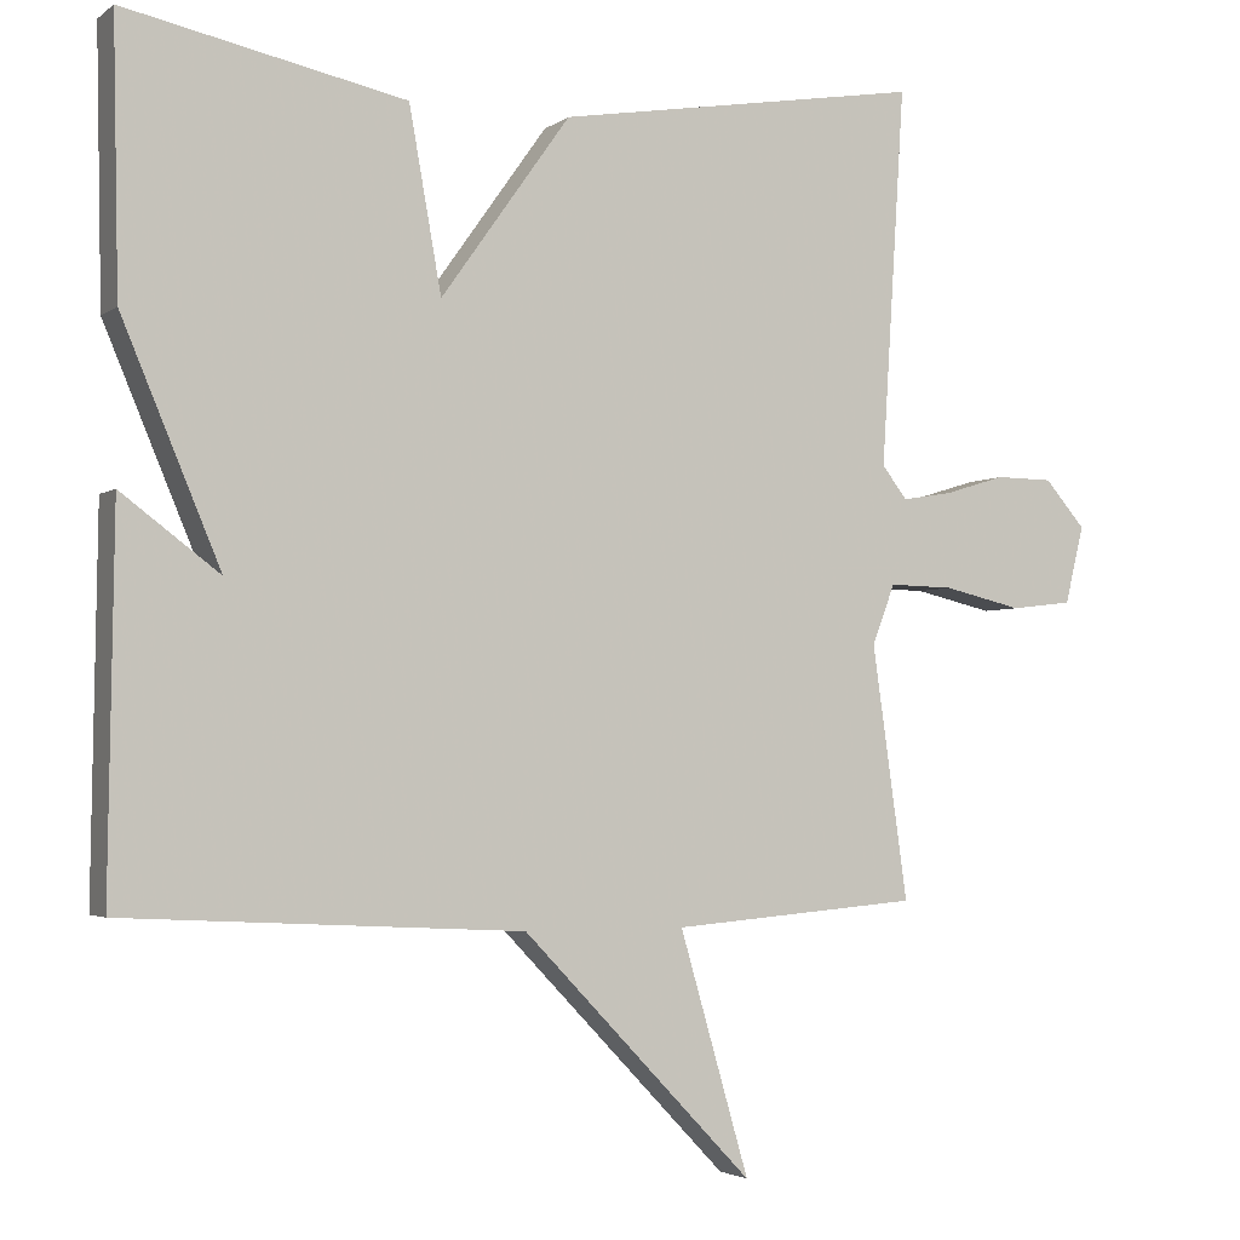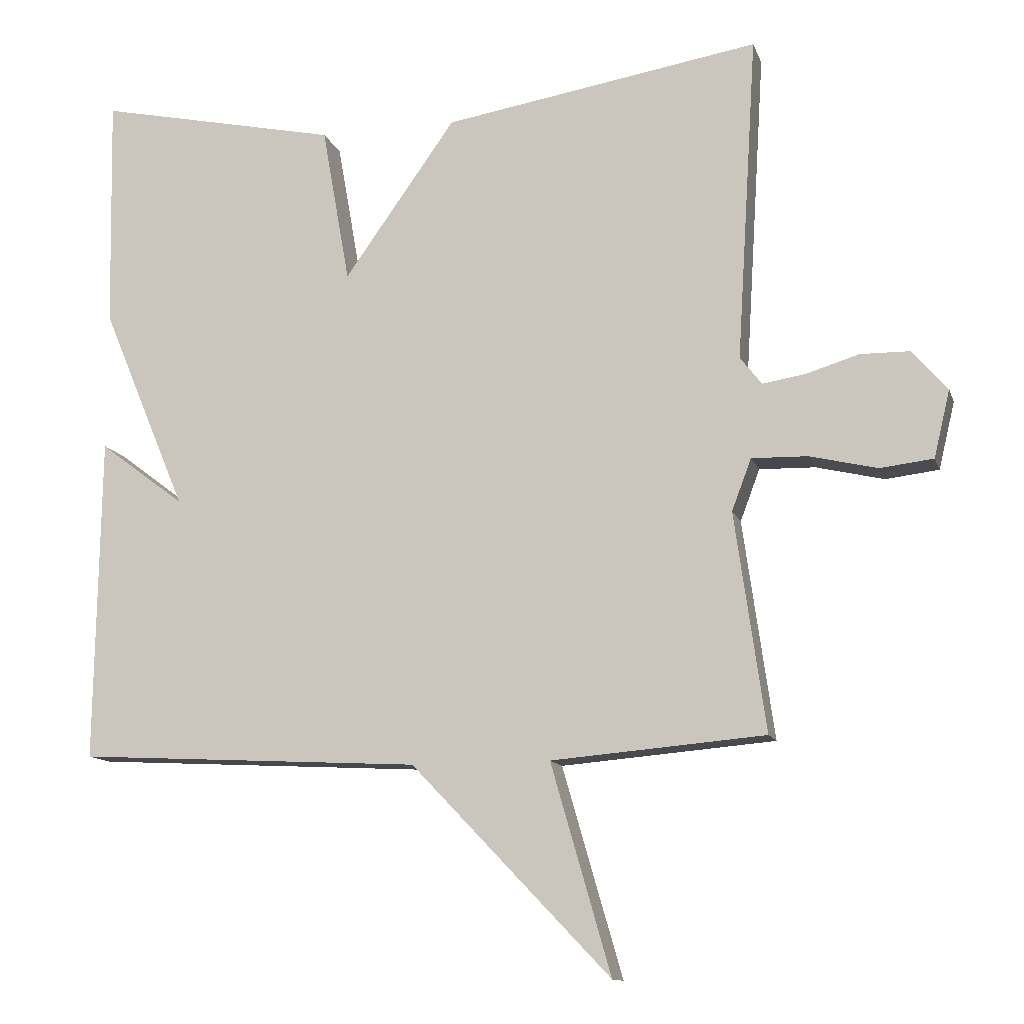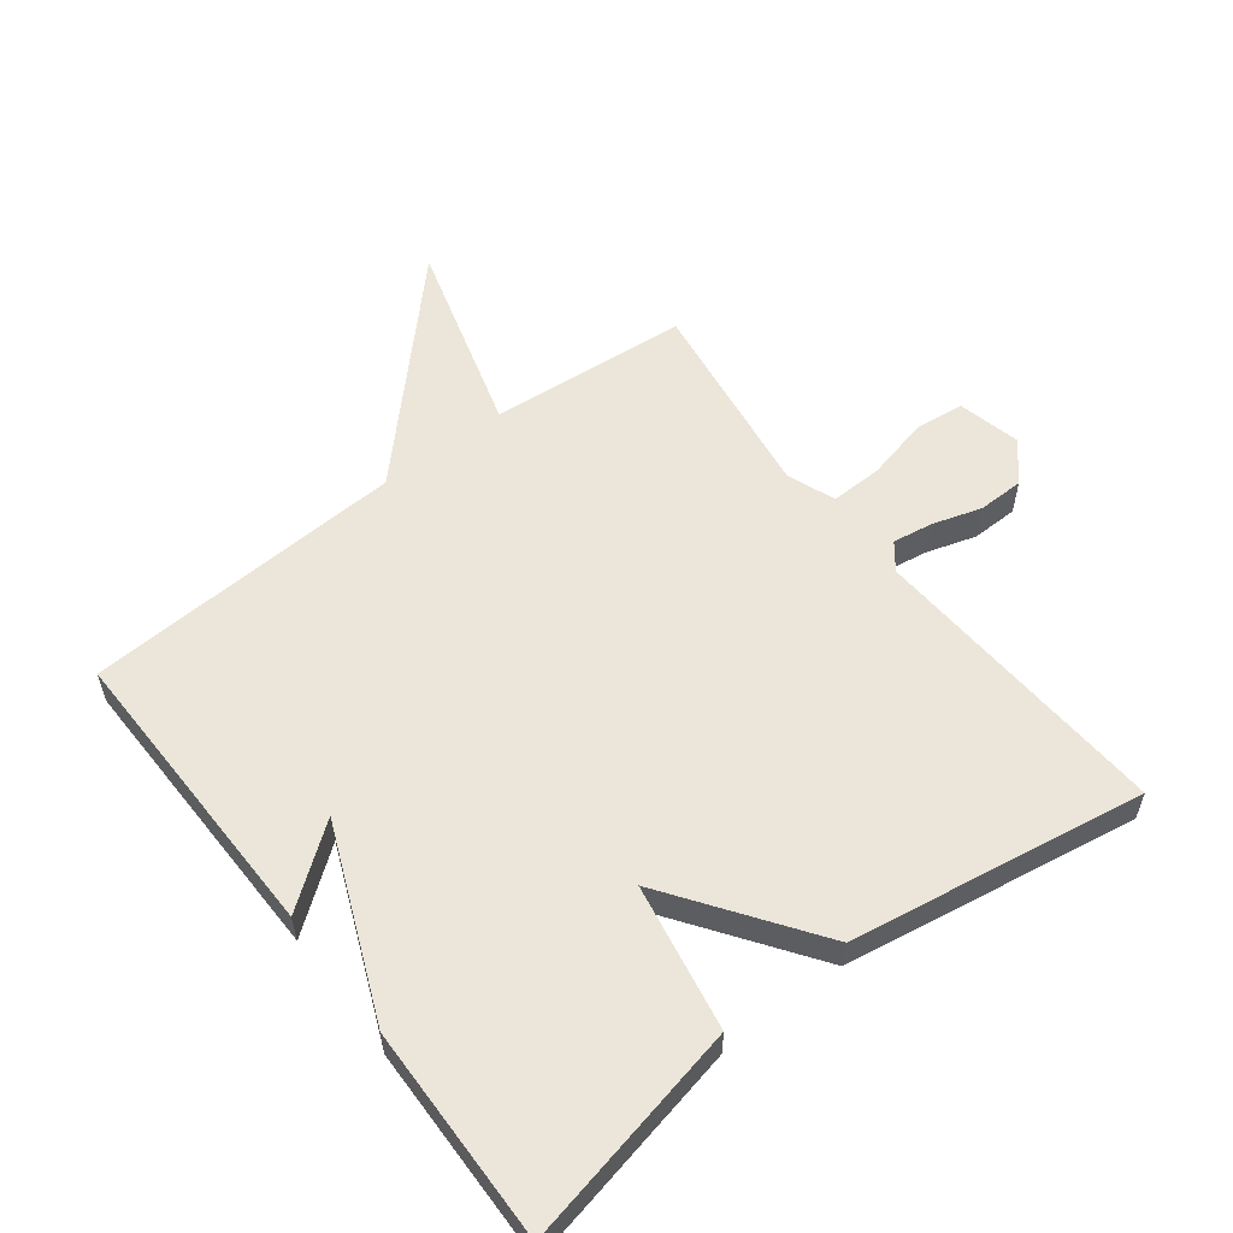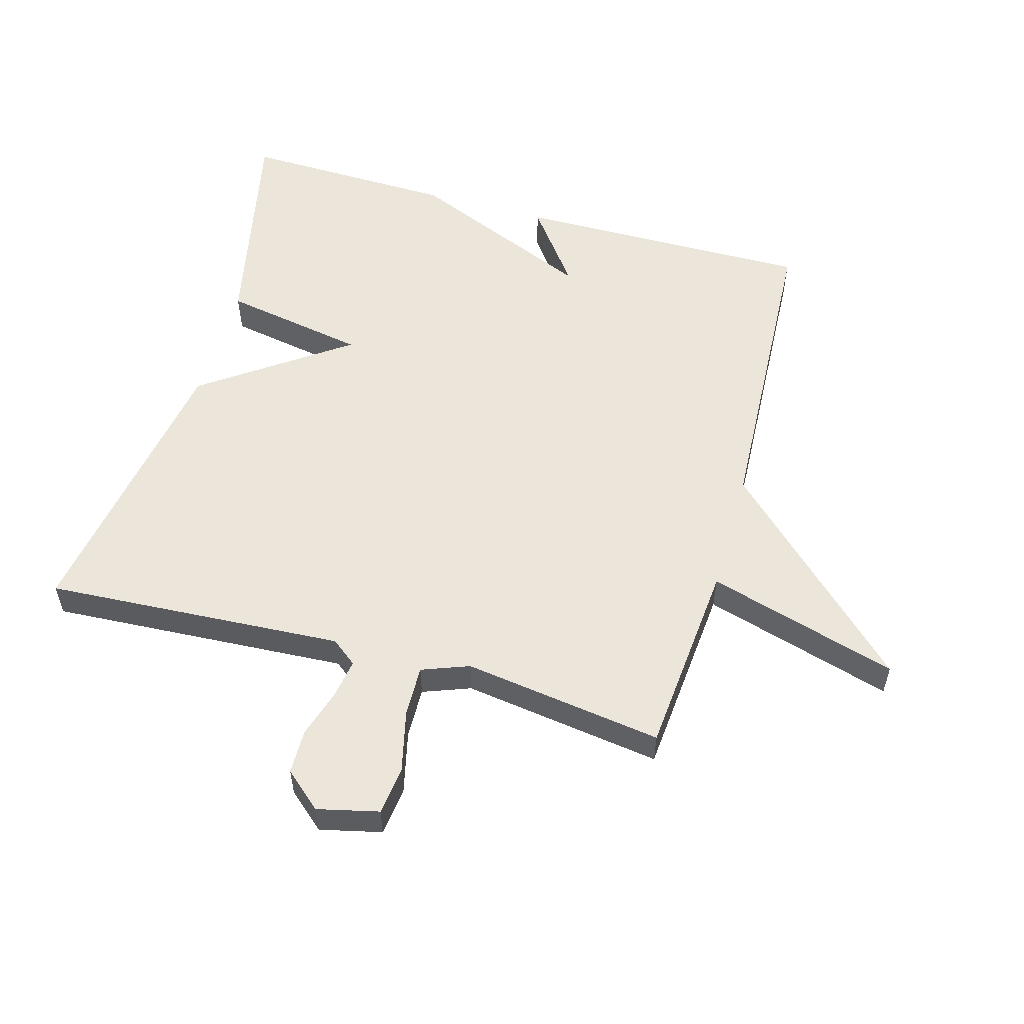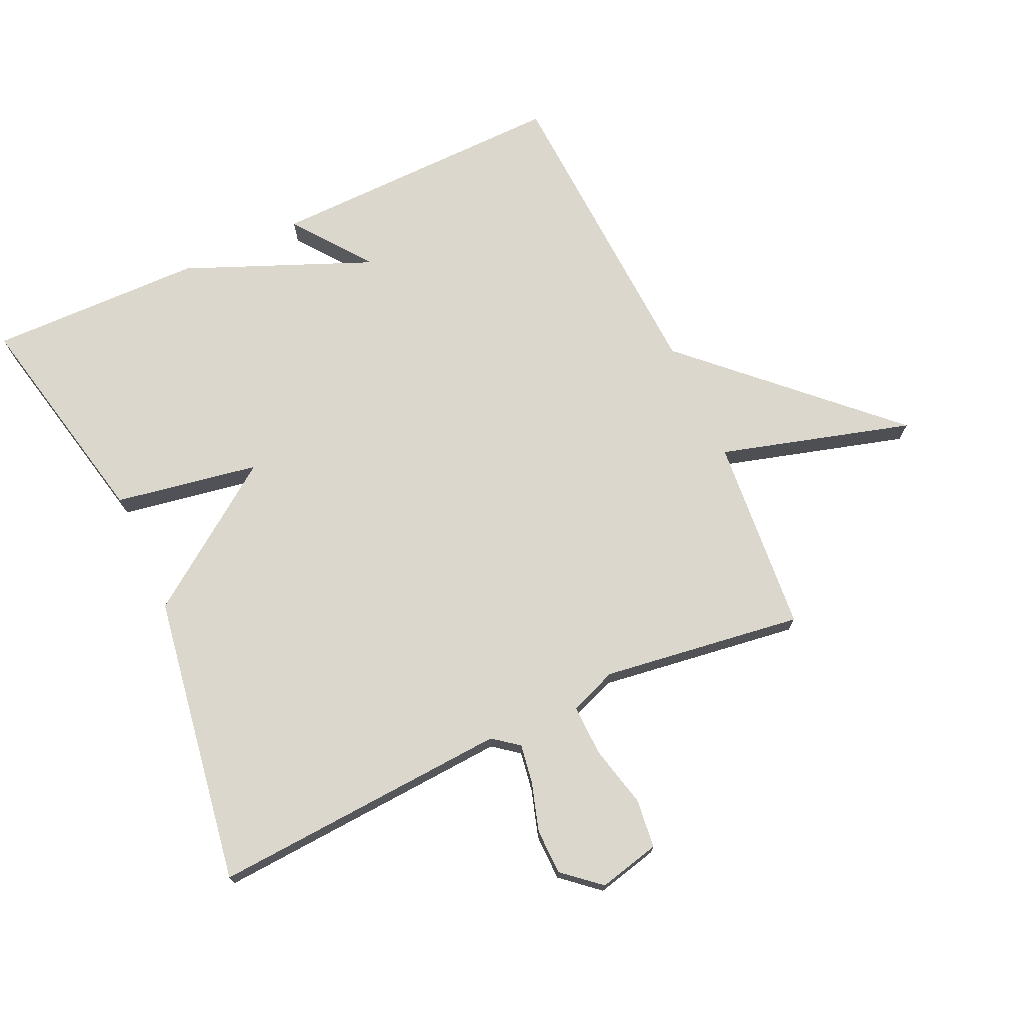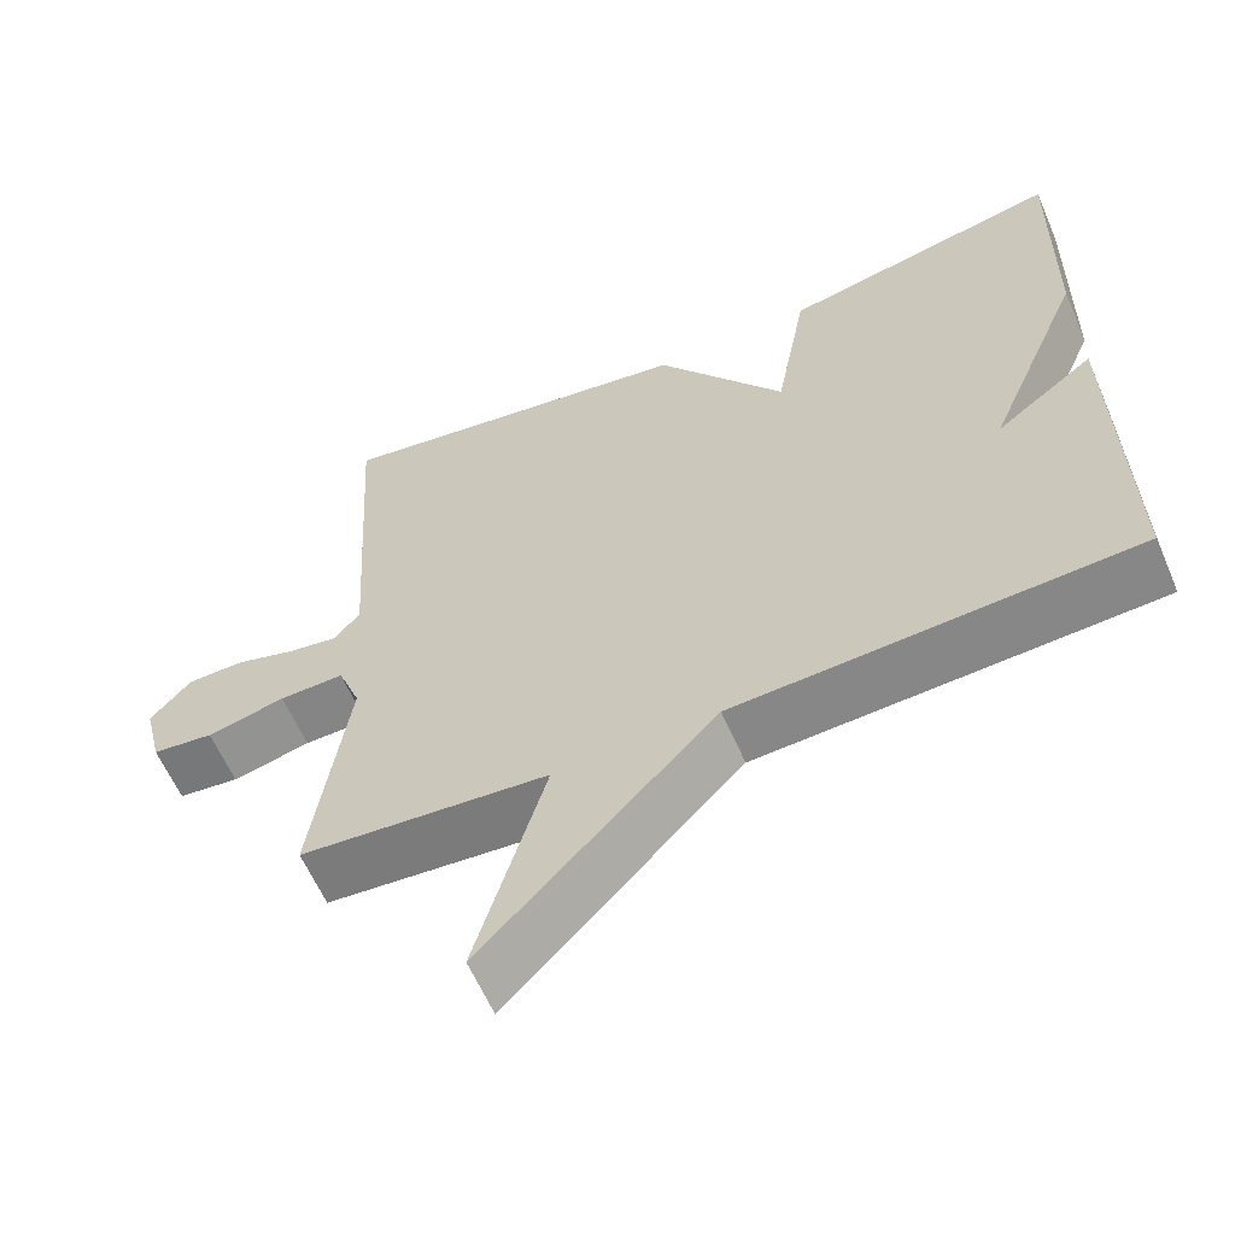
<metadata>
{"format":"obj","ext":"obj","renderer":"f3d","projection":"perspective","resolution":1024,"background":"white","views":[{"elev":-2.9,"azim":-25.0,"up":"+Z"},{"elev":-12.1,"azim":15.1,"up":"+Z"},{"elev":57.0,"azim":-37.5,"up":"+Y"},{"elev":55.3,"azim":105.9,"up":"+Y"},{"elev":73.1,"azim":65.2,"up":"+Y"},{"elev":-61.0,"azim":-156.6,"up":"+Z"}]}
</metadata>
<code>
v -0.5 0.07 -0.5
v -0.493 0.07 -0.034
v -0.371 0.07 -0.126
v -0.493 0.07 0.166
v -0.5 0.07 0.5
v -0.153 0.07 0.426
v -0.113 0.07 0.201
v 0.047 0.07 0.426
v 0.5 0.07 0.5
v 0.471 0.07 0.033
v 0.502 0.07 -0.007
v 0.564 0.07 0.003
v 0.639 0.07 0.026
v 0.71 0.07 0.025
v 0.76 0.07 -0.033
v 0.737 0.07 -0.129
v 0.661 0.07 -0.138
v 0.564 0.07 -0.115
v 0.484 0.07 -0.113
v 0.456 0.07 -0.187
v 0.5 0.07 -0.5
v 0.194 0.07 -0.526
v 0.28 0.07 -0.825
v -0.006 0.07 -0.526
v -0.5 0 -0.5
v -0.493 0 -0.034
v -0.371 0 -0.126
v -0.493 0 0.166
v -0.5 0 0.5
v -0.153 0 0.426
v -0.113 0 0.201
v 0.047 0 0.426
v 0.5 0 0.5
v 0.471 0 0.033
v 0.502 0 -0.007
v 0.564 0 0.003
v 0.639 0 0.026
v 0.71 0 0.025
v 0.76 0 -0.033
v 0.737 0 -0.129
v 0.661 0 -0.138
v 0.564 0 -0.115
v 0.484 0 -0.113
v 0.456 0 -0.187
v 0.5 0 -0.5
v 0.194 0 -0.526
v 0.28 0 -0.825
v -0.006 0 -0.526
f 22 23 24
f 22 24 1
f 21 22 1
f 20 21 1
f 19 20 1
f 16 17 18
f 15 16 18
f 14 15 18
f 13 14 18
f 12 13 18
f 11 12 18 19
f 10 11 19 1
f 9 10 1
f 8 9 1
f 7 8 1
f 5 6 7
f 4 5 7
f 3 4 7
f 1 2 3
f 1 3 7
f 48 47 46
f 25 48 46
f 25 46 45
f 25 45 44
f 25 44 43
f 42 41 40
f 42 40 39
f 42 39 38
f 42 38 37
f 42 37 36
f 43 42 36 35
f 25 43 35 34
f 25 34 33
f 25 33 32
f 25 32 31
f 31 30 29
f 31 29 28
f 31 28 27
f 27 26 25
f 31 27 25
f 1 25 26 2
f 2 26 27 3
f 3 27 28 4
f 4 28 29 5
f 5 29 30 6
f 6 30 31 7
f 7 31 32 8
f 8 32 33 9
f 9 33 34 10
f 10 34 35 11
f 11 35 36 12
f 12 36 37 13
f 13 37 38 14
f 14 38 39 15
f 15 39 40 16
f 16 40 41 17
f 17 41 42 18
f 18 42 43 19
f 19 43 44 20
f 20 44 45 21
f 21 45 46 22
f 22 46 47 23
f 23 47 48 24
f 24 48 25 1

</code>
